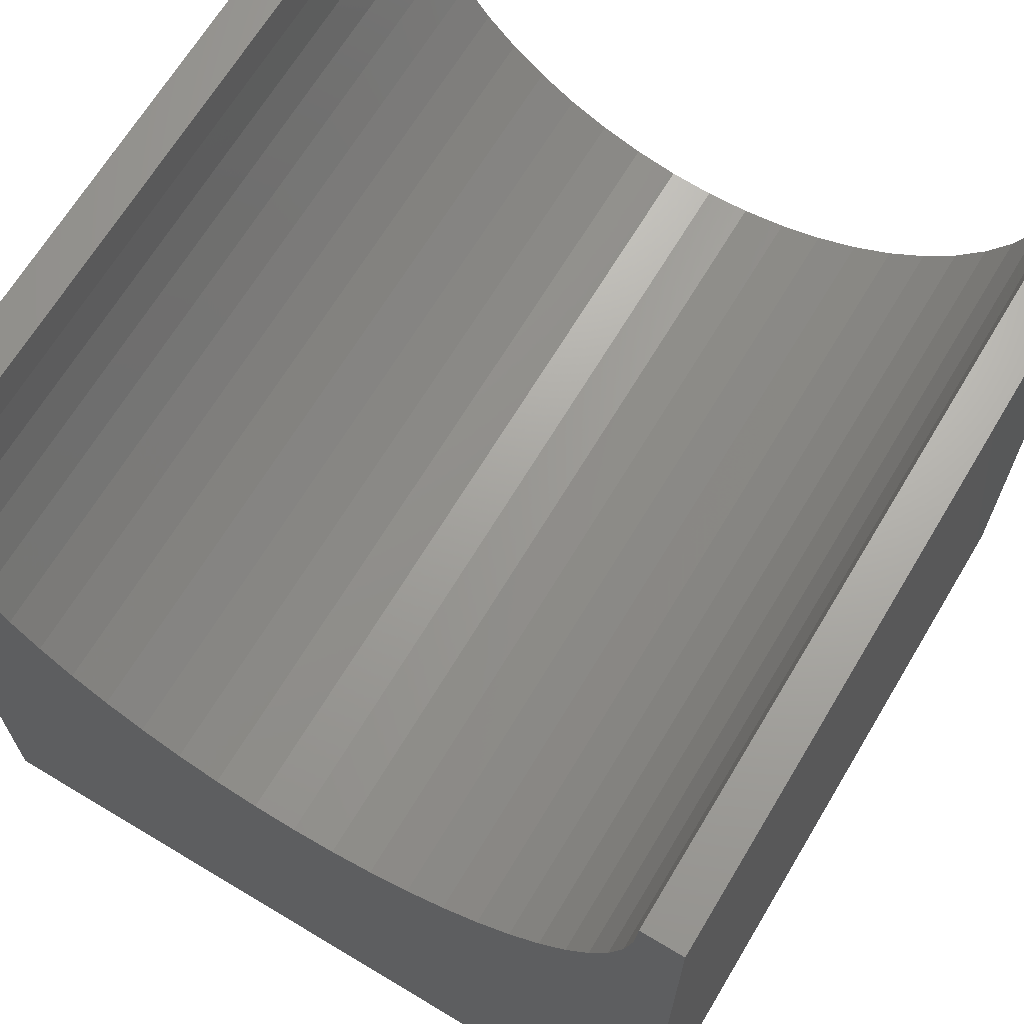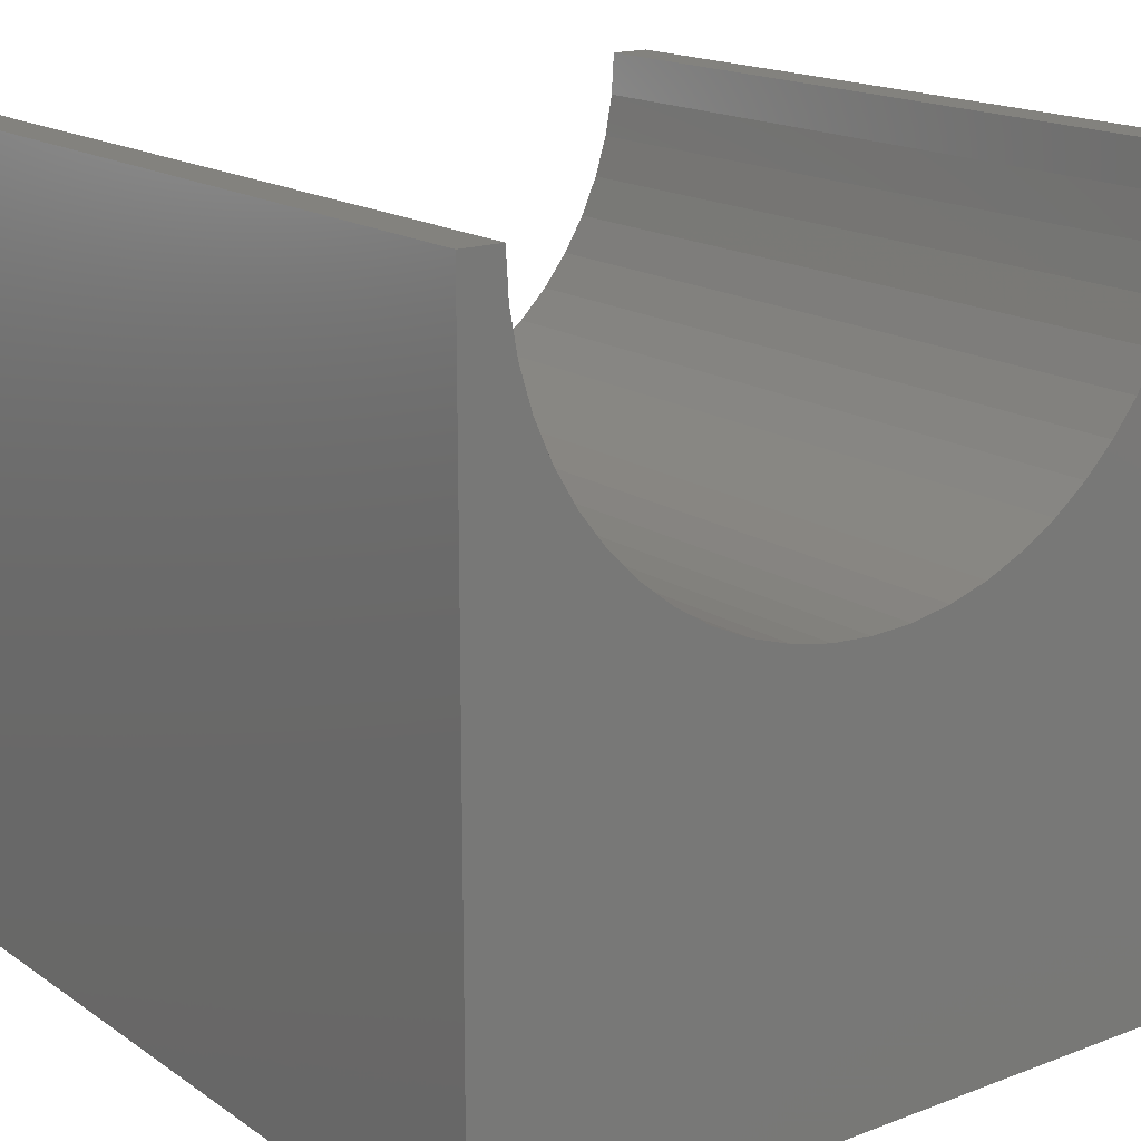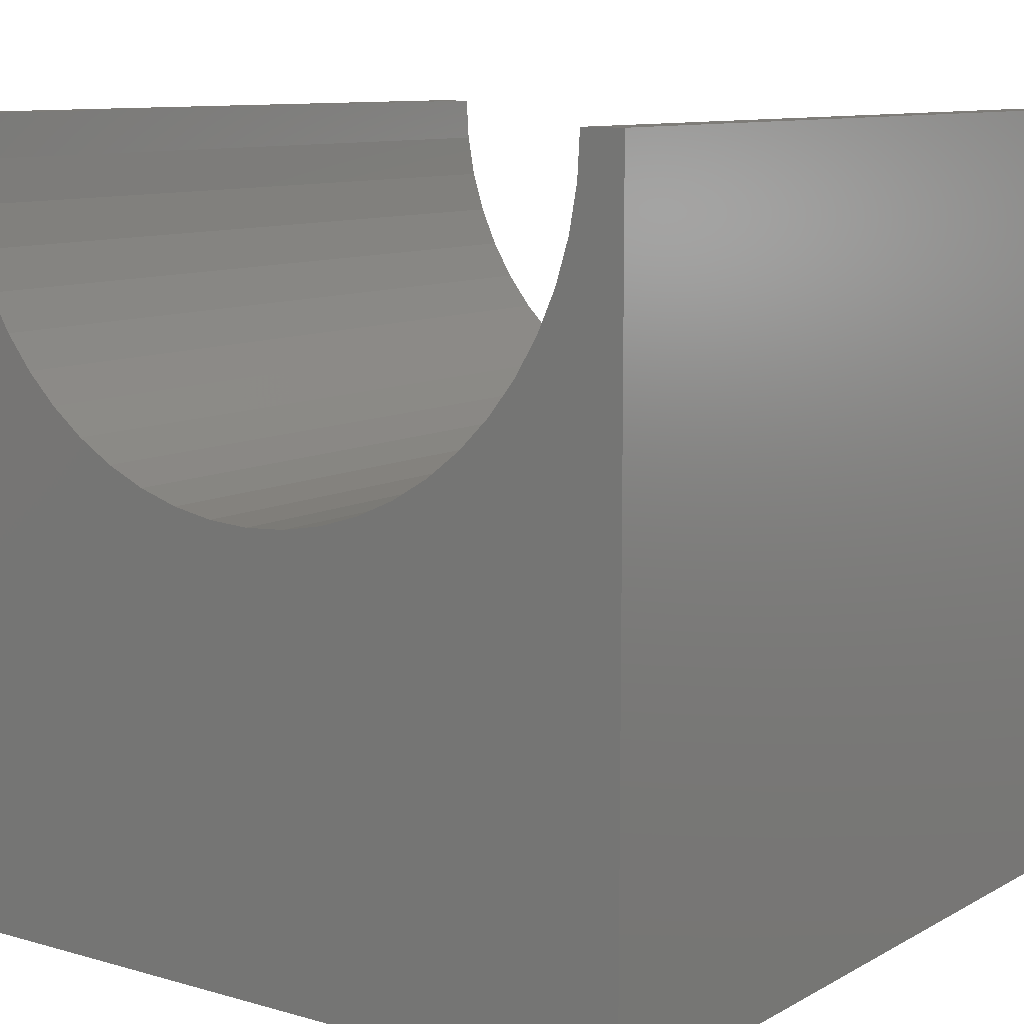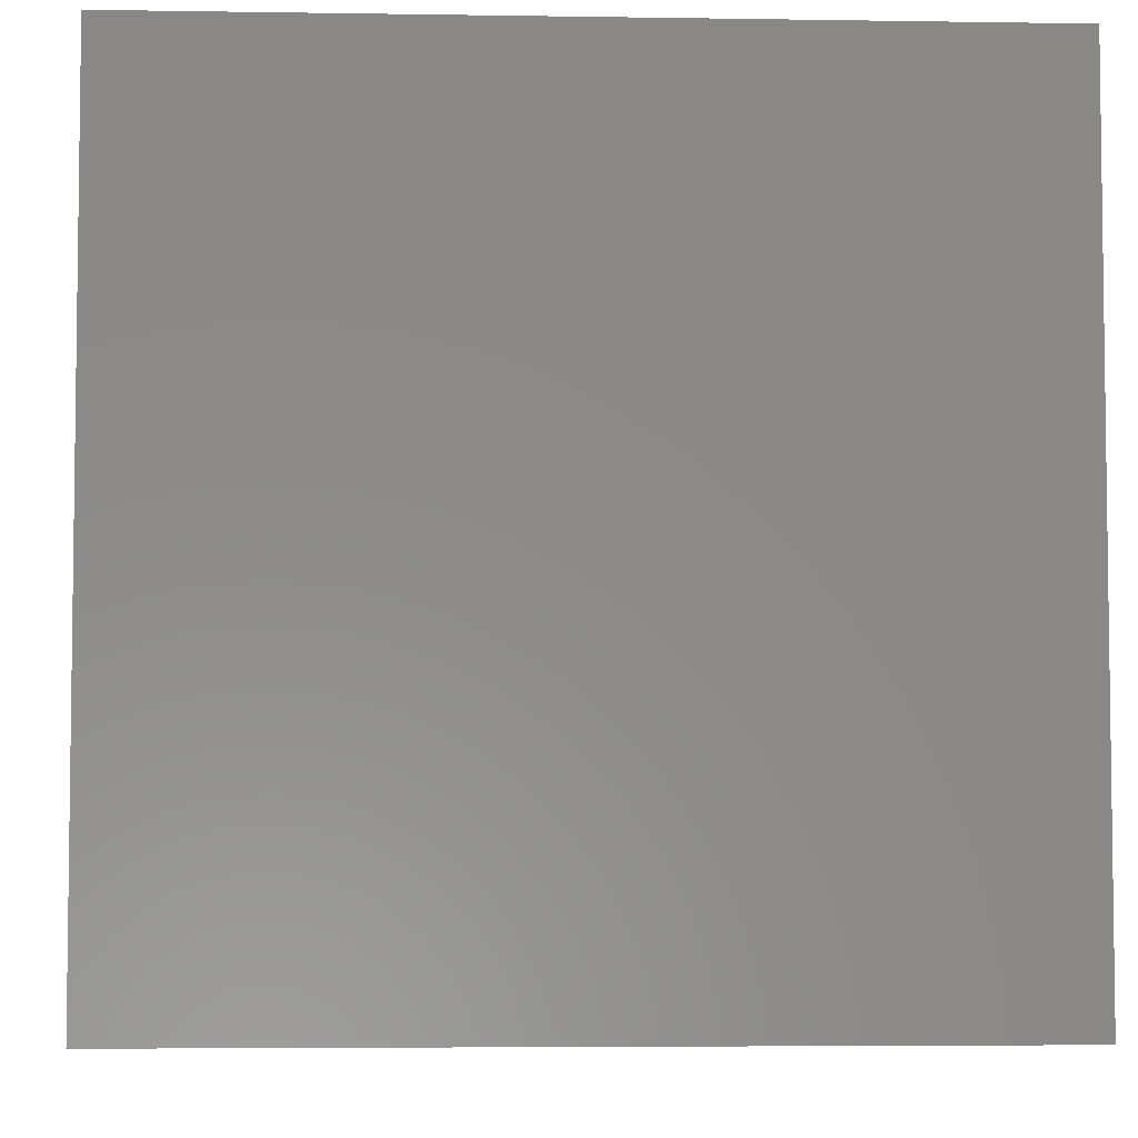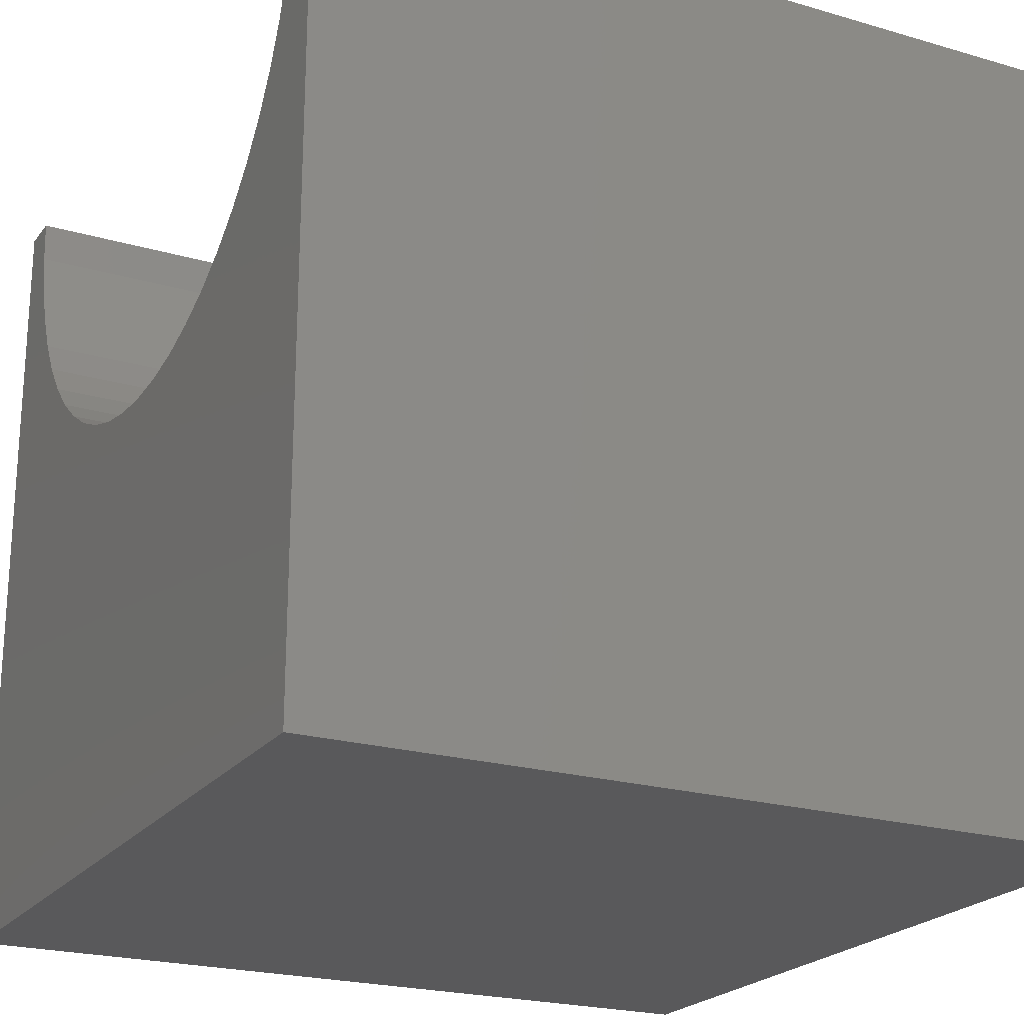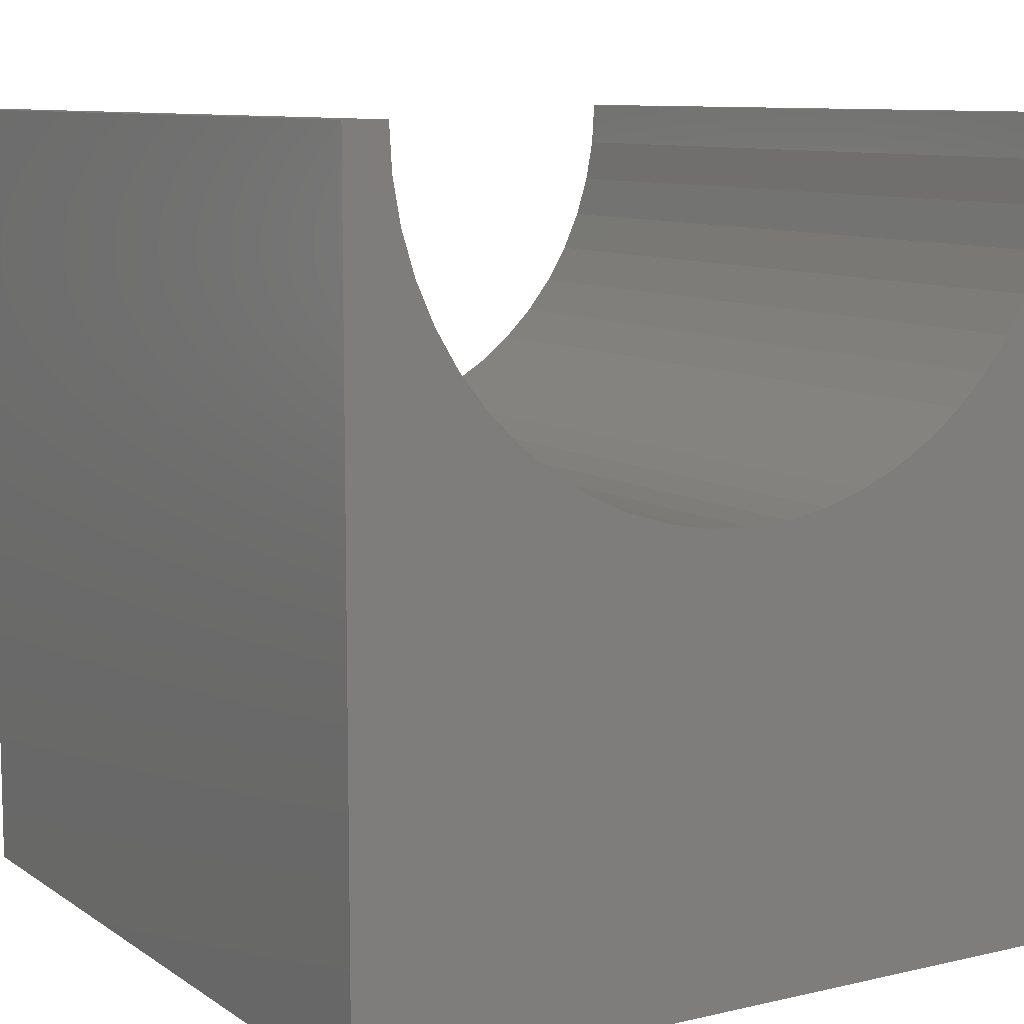
<metadata>
{"format":"stl","ext":"stl","renderer":"f3d","projection":"perspective","resolution":1024,"background":"white","views":[{"elev":67.3,"azim":-149.0,"up":"+Z"},{"elev":16.9,"azim":143.0,"up":"+Z"},{"elev":9.9,"azim":36.1,"up":"+Z"},{"elev":-5.0,"azim":177.1,"up":"+Y"},{"elev":-22.1,"azim":-117.0,"up":"+Z"},{"elev":9.3,"azim":148.6,"up":"+Z"}]}
</metadata>
<code>
# stl→obj: 62 verts, 120 faces
v 0.5277 10 10
v 0 10 10
v 0.5277 0 10
v 0 0 10
v 0 10 0
v 0 0 0
v 9.472 0 10
v 10 0 10
v 9.472 10 10
v 10 10 10
v 10 10 0
v 10 0 0
v 5.539 10 5.56
v 6.07 10 5.658
v 9.342 10 8.93
v 9.44 10 9.461
v 1.04 10 7.922
v 1.319 10 7.459
v 0.5603 10 9.461
v 0.6577 10 8.93
v 0.8183 10 8.414
v 3.414 10 5.818
v 2.922 10 6.04
v 2.459 10 6.319
v 6.586 10 5.818
v 7.078 10 6.04
v 7.541 10 6.319
v 7.966 10 6.652
v 8.348 10 7.034
v 8.681 10 7.459
v 8.96 10 7.922
v 9.182 10 8.414
v 1.652 10 7.034
v 2.034 10 6.652
v 3.93 10 5.658
v 4.461 10 5.56
v 5 10 5.528
v 9.44 0 9.461
v 9.342 0 8.93
v 9.182 0 8.414
v 8.96 0 7.922
v 6.586 0 5.818
v 6.07 0 5.658
v 3.93 0 5.658
v 3.414 0 5.818
v 8.681 0 7.459
v 8.348 0 7.034
v 7.966 0 6.652
v 7.541 0 6.319
v 7.078 0 6.04
v 5.539 0 5.56
v 5 0 5.528
v 4.461 0 5.56
v 2.922 0 6.04
v 2.459 0 6.319
v 2.034 0 6.652
v 1.652 0 7.034
v 1.319 0 7.459
v 1.04 0 7.922
v 0.8183 0 8.414
v 0.6577 0 8.93
v 0.5603 0 9.461
f 1 2 3
f 3 2 4
f 2 5 4
f 4 5 6
f 7 8 9
f 9 8 10
f 11 10 12
f 12 10 8
f 5 11 6
f 6 11 12
f 13 14 11
f 11 15 10
f 10 15 16
f 10 16 9
f 5 17 18
f 1 19 2
f 2 19 20
f 2 20 5
f 5 20 21
f 5 21 17
f 22 5 23
f 23 5 24
f 14 25 11
f 11 25 26
f 11 26 27
f 27 28 11
f 11 28 29
f 11 29 30
f 30 31 11
f 11 31 32
f 11 32 15
f 18 33 5
f 5 33 34
f 5 34 24
f 22 35 5
f 5 35 36
f 5 36 11
f 11 36 37
f 11 37 13
f 7 38 8
f 8 38 39
f 8 39 12
f 12 39 40
f 12 40 41
f 12 42 43
f 44 45 6
f 41 46 12
f 12 46 47
f 12 47 48
f 48 49 12
f 12 49 50
f 12 50 42
f 43 51 12
f 12 51 52
f 12 52 6
f 6 52 53
f 6 53 44
f 45 54 6
f 6 54 55
f 6 55 56
f 56 57 6
f 6 57 58
f 6 58 59
f 59 60 6
f 6 60 61
f 6 61 4
f 4 61 62
f 4 62 3
f 7 9 16
f 7 16 38
f 38 16 15
f 38 15 39
f 39 15 32
f 39 32 40
f 40 32 31
f 40 31 41
f 41 31 30
f 41 30 46
f 46 30 29
f 46 29 47
f 47 29 28
f 47 28 48
f 48 28 27
f 48 27 49
f 49 27 26
f 49 26 50
f 50 26 25
f 50 25 42
f 42 25 14
f 42 14 43
f 43 14 13
f 43 13 51
f 51 13 37
f 51 37 52
f 52 37 36
f 52 36 53
f 53 36 35
f 53 35 44
f 44 35 22
f 44 22 45
f 45 22 23
f 45 23 54
f 54 23 24
f 54 24 55
f 55 24 34
f 55 34 56
f 56 34 33
f 56 33 57
f 57 33 18
f 57 18 58
f 58 18 17
f 58 17 59
f 59 17 21
f 59 21 60
f 60 21 20
f 60 20 61
f 61 20 19
f 61 19 62
f 62 19 1
f 62 1 3

</code>
